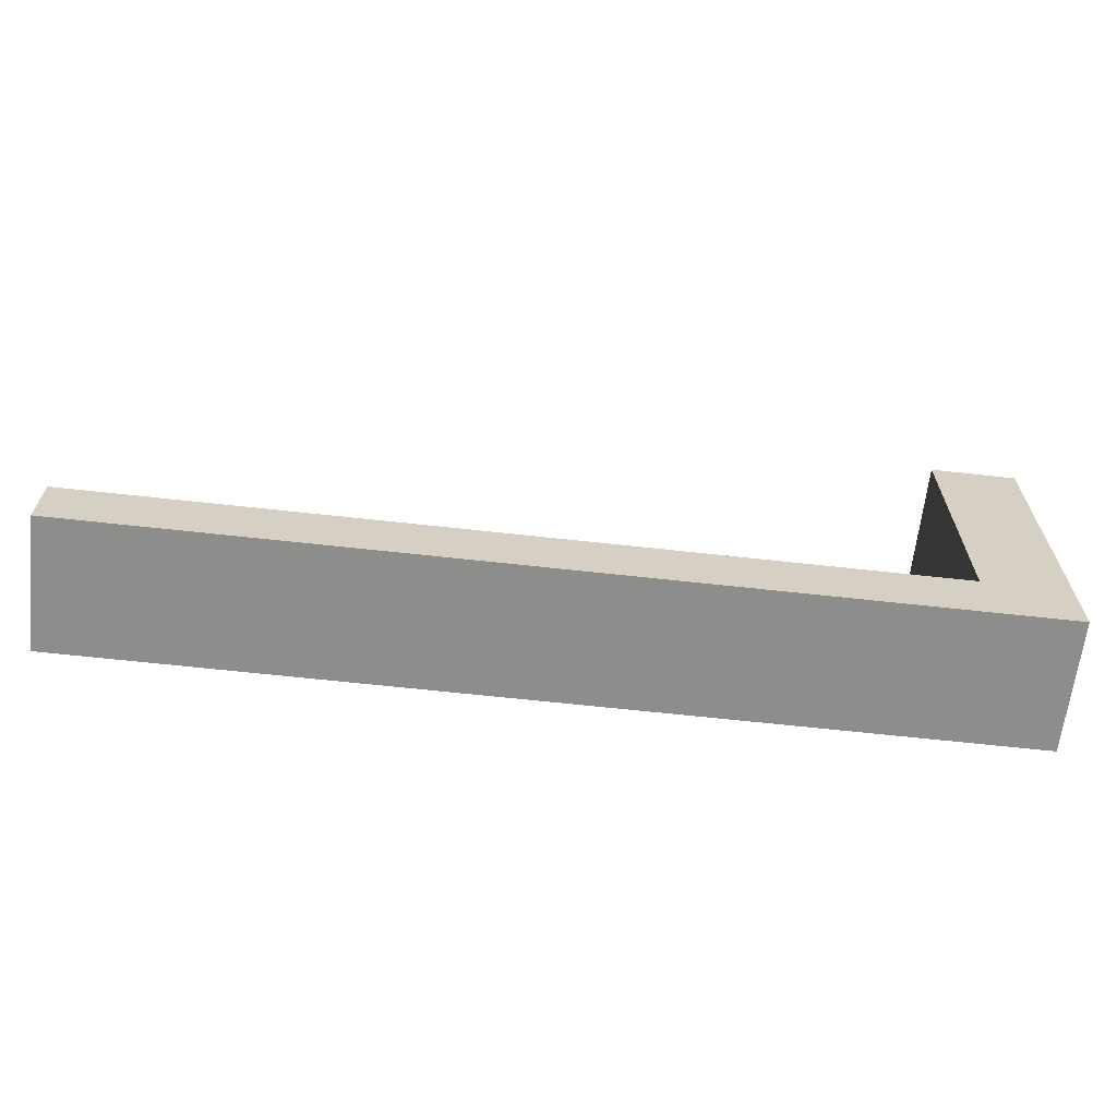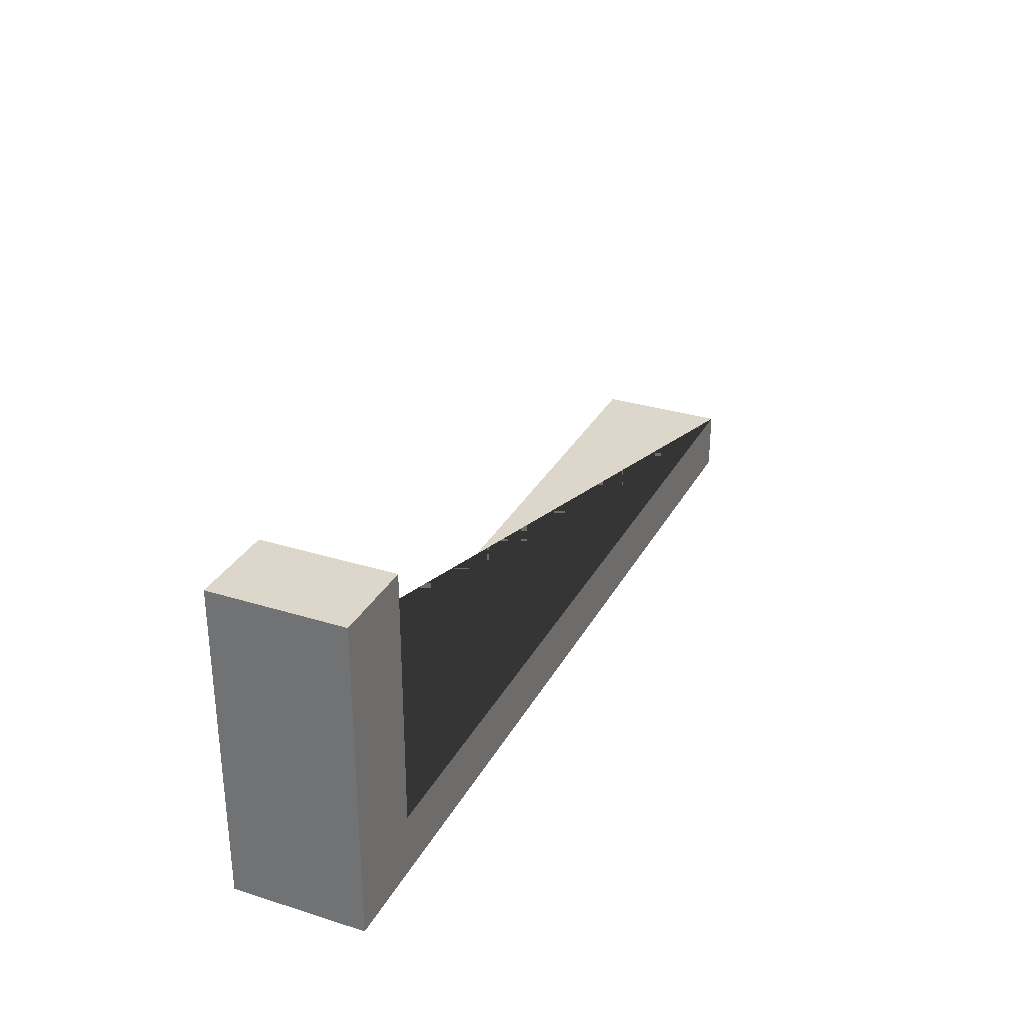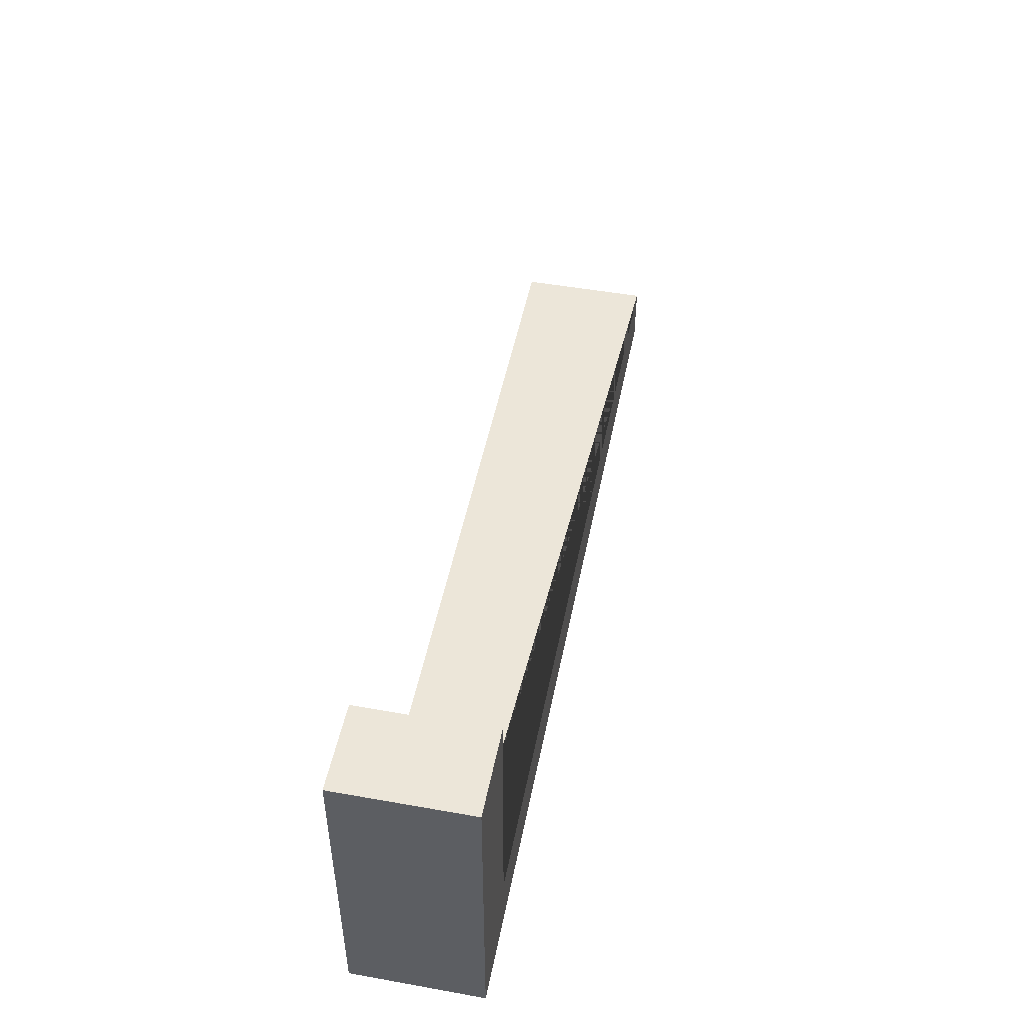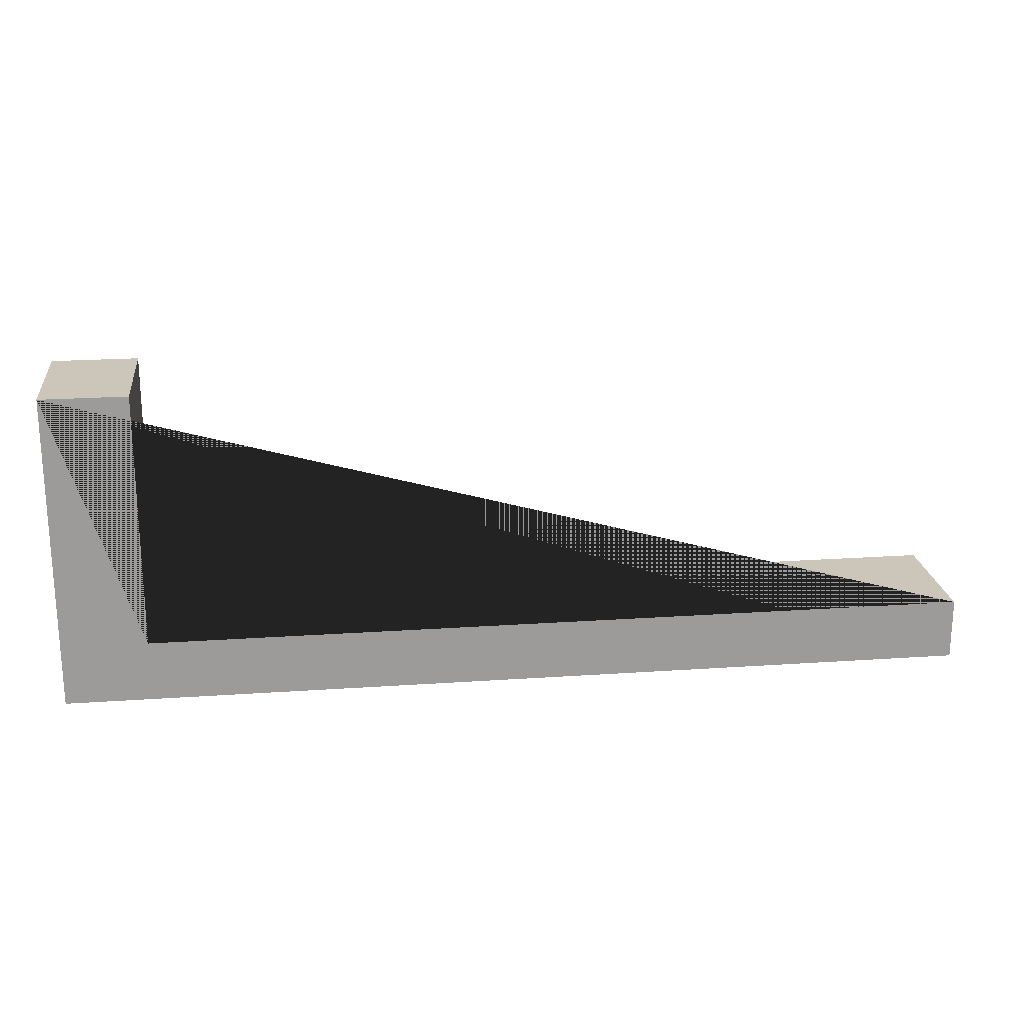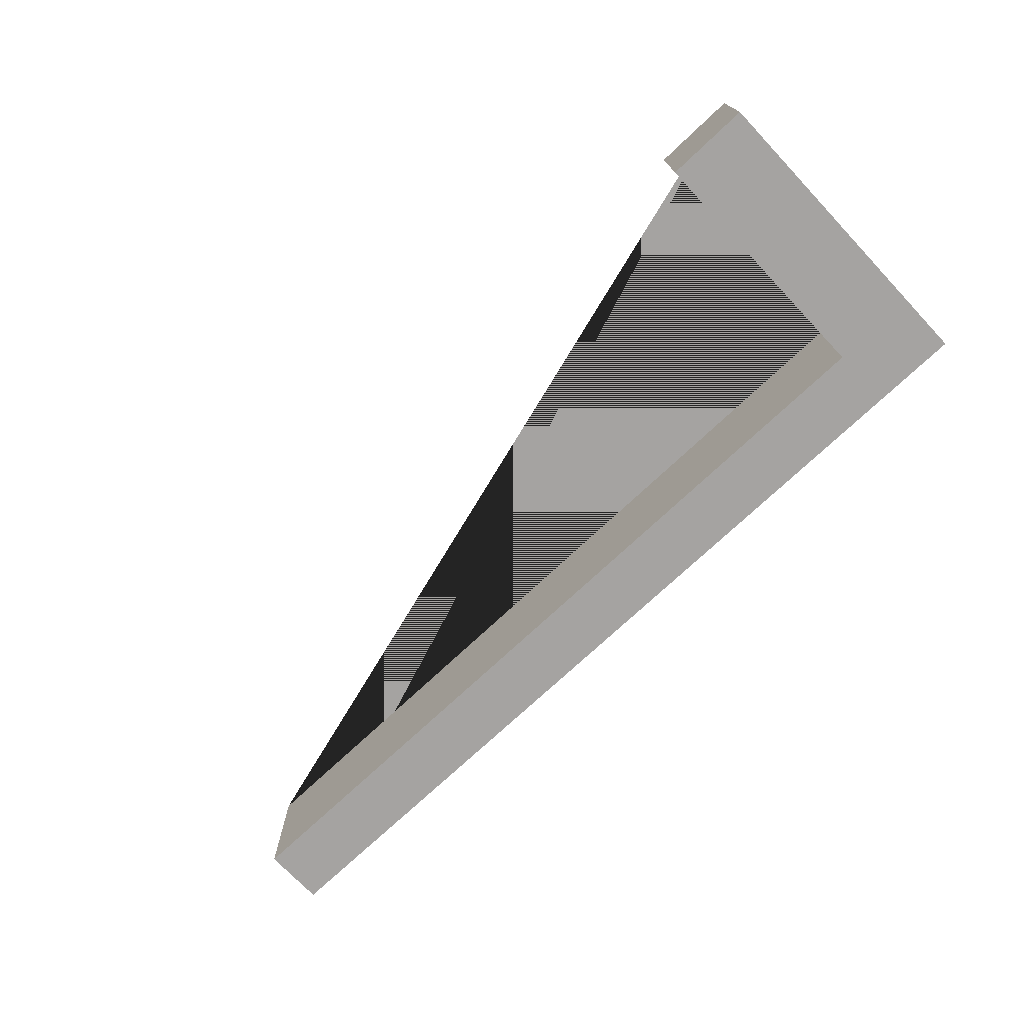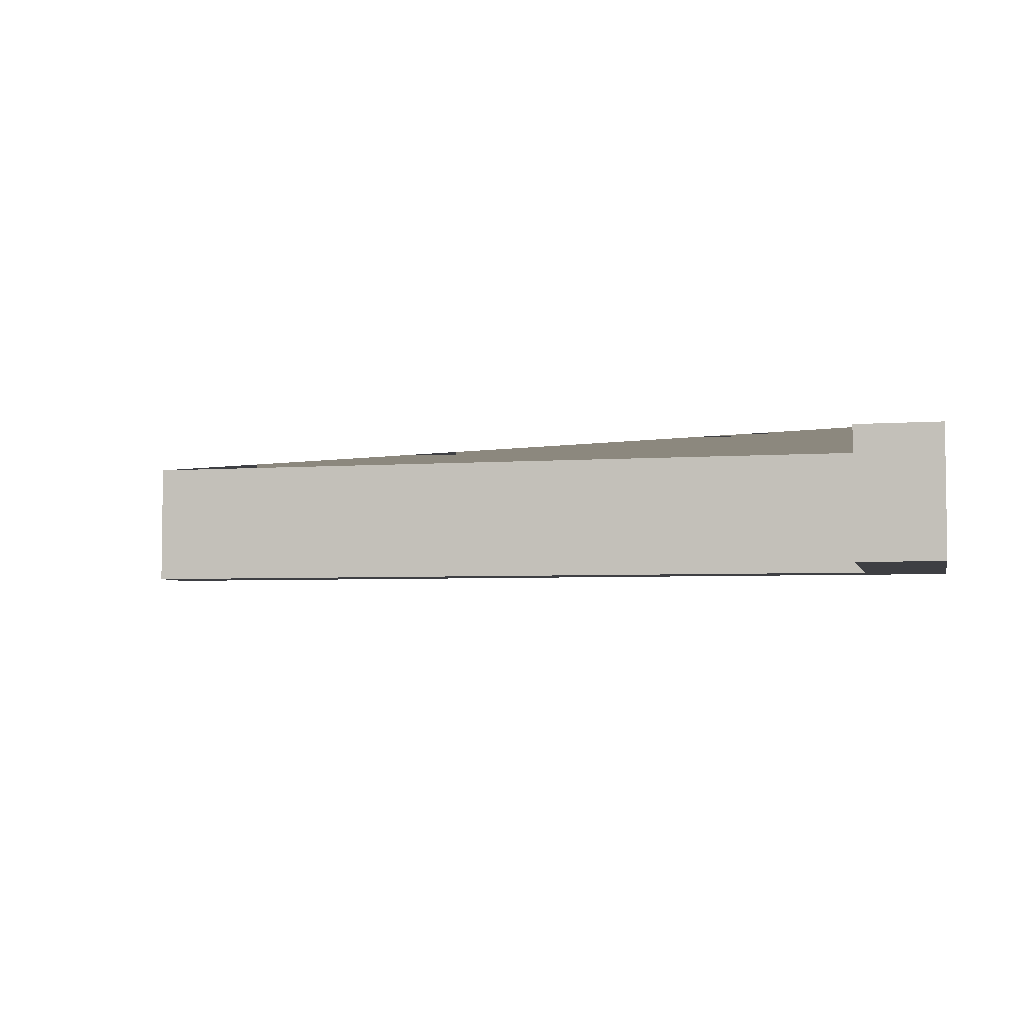
<metadata>
{"format":"obj","ext":"obj","renderer":"f3d","projection":"perspective","resolution":1024,"background":"white","views":[{"elev":-64.5,"azim":-6.4,"up":"+Z"},{"elev":30.7,"azim":114.2,"up":"+Z"},{"elev":49.0,"azim":101.2,"up":"+Z"},{"elev":20.8,"azim":172.9,"up":"+Z"},{"elev":-73.1,"azim":43.4,"up":"+Y"},{"elev":-4.3,"azim":13.7,"up":"+Y"}]}
</metadata>
<code>
g Mesh1 Model
v 10.13 0 -1.272
v 10.13 0 7.791
v 7.692 0 7.791
v 7.692 0 0.4784
v -16 0 0.4784
v -16 0 -1.272
f 1 2 3 4 5 6
v 10.13 3.75 -1.272
v 10.13 3.75 7.791
f 2 1 7 8
v -16 3.75 -1.272
f 1 6 9 7
v -16 3.75 0.4784
f 6 5 10 9
v 7.692 3.75 0.4784
f 5 4 11 10
v 7.692 3.75 7.791
f 4 3 12 11
f 3 2 8 12
f 8 7 9 10 11 12

</code>
